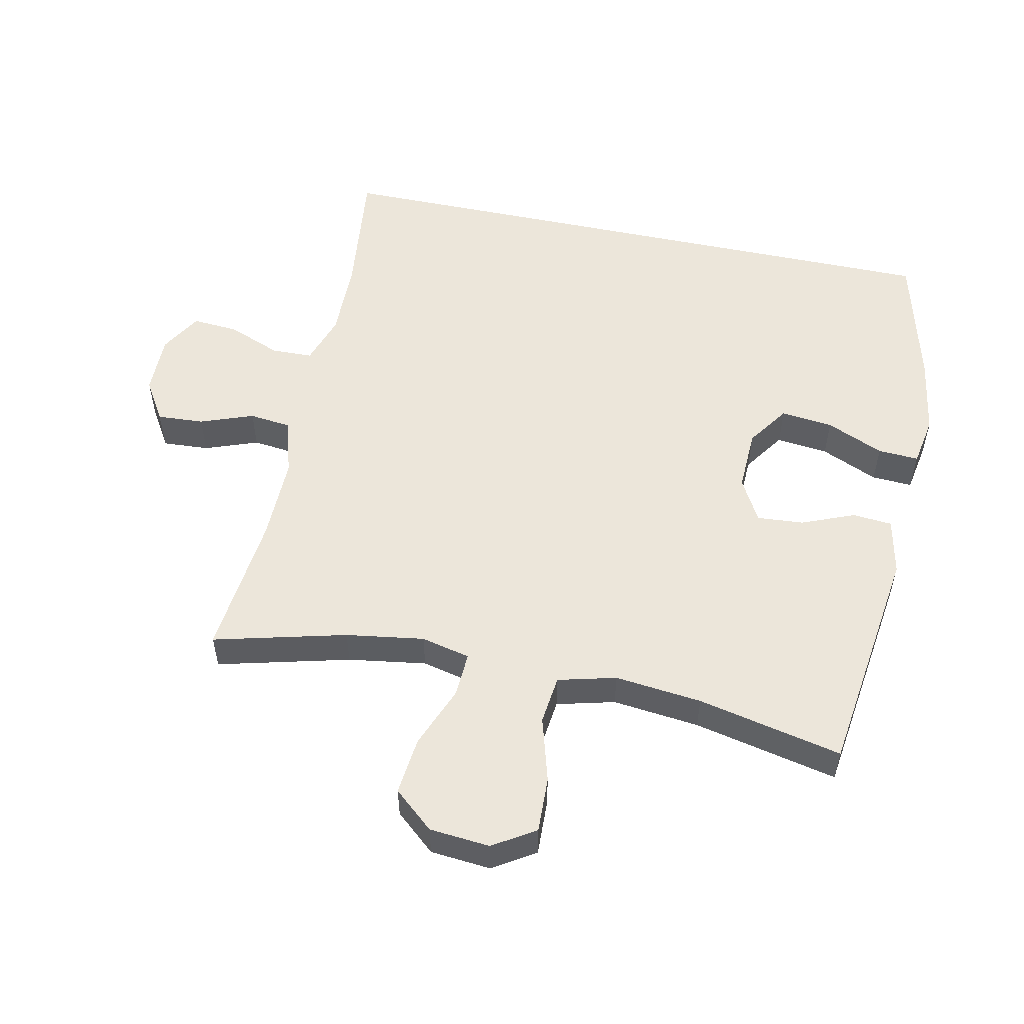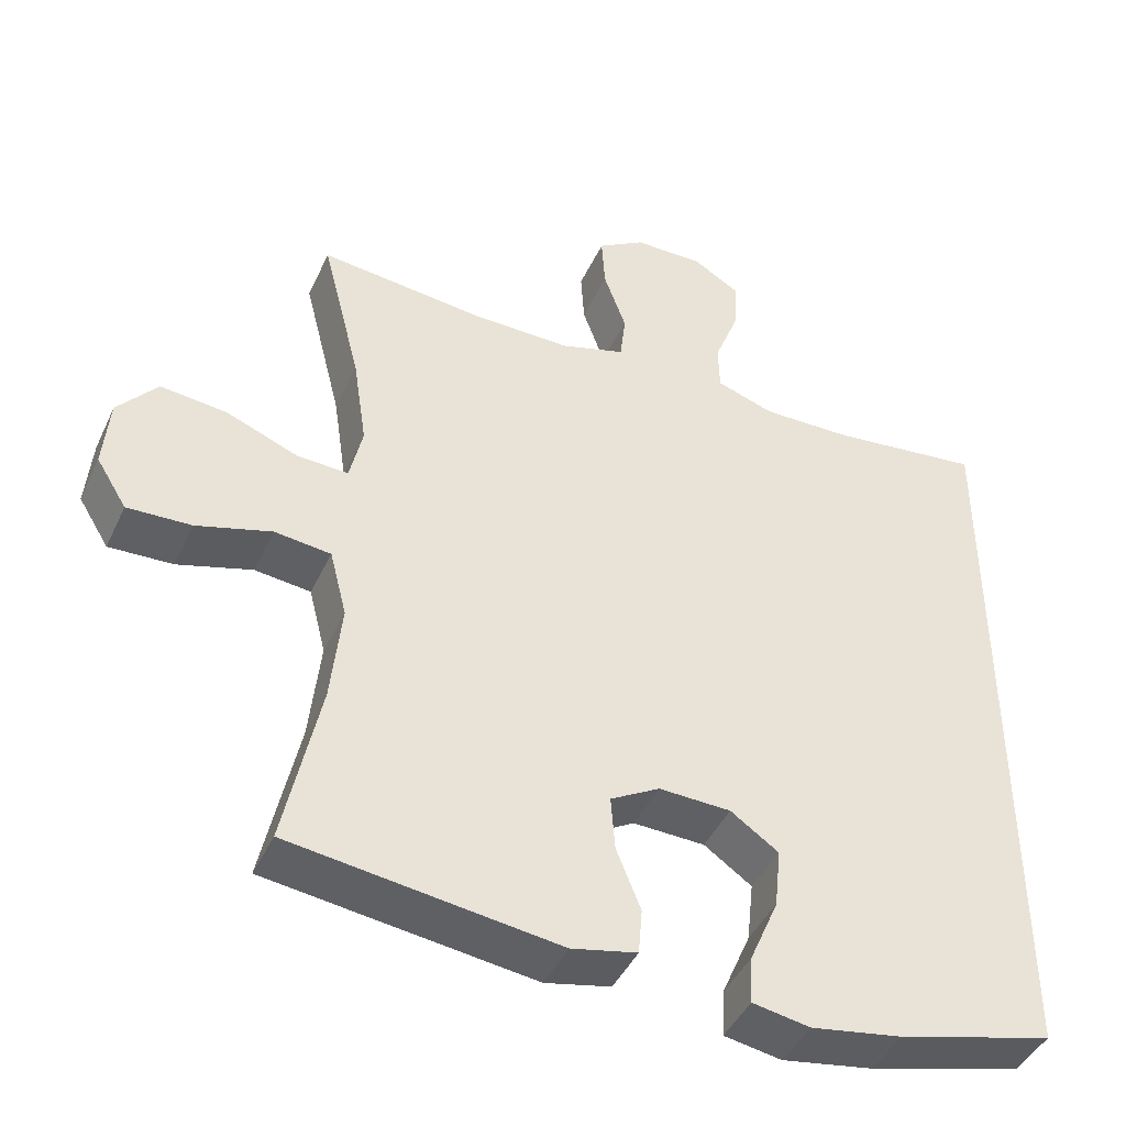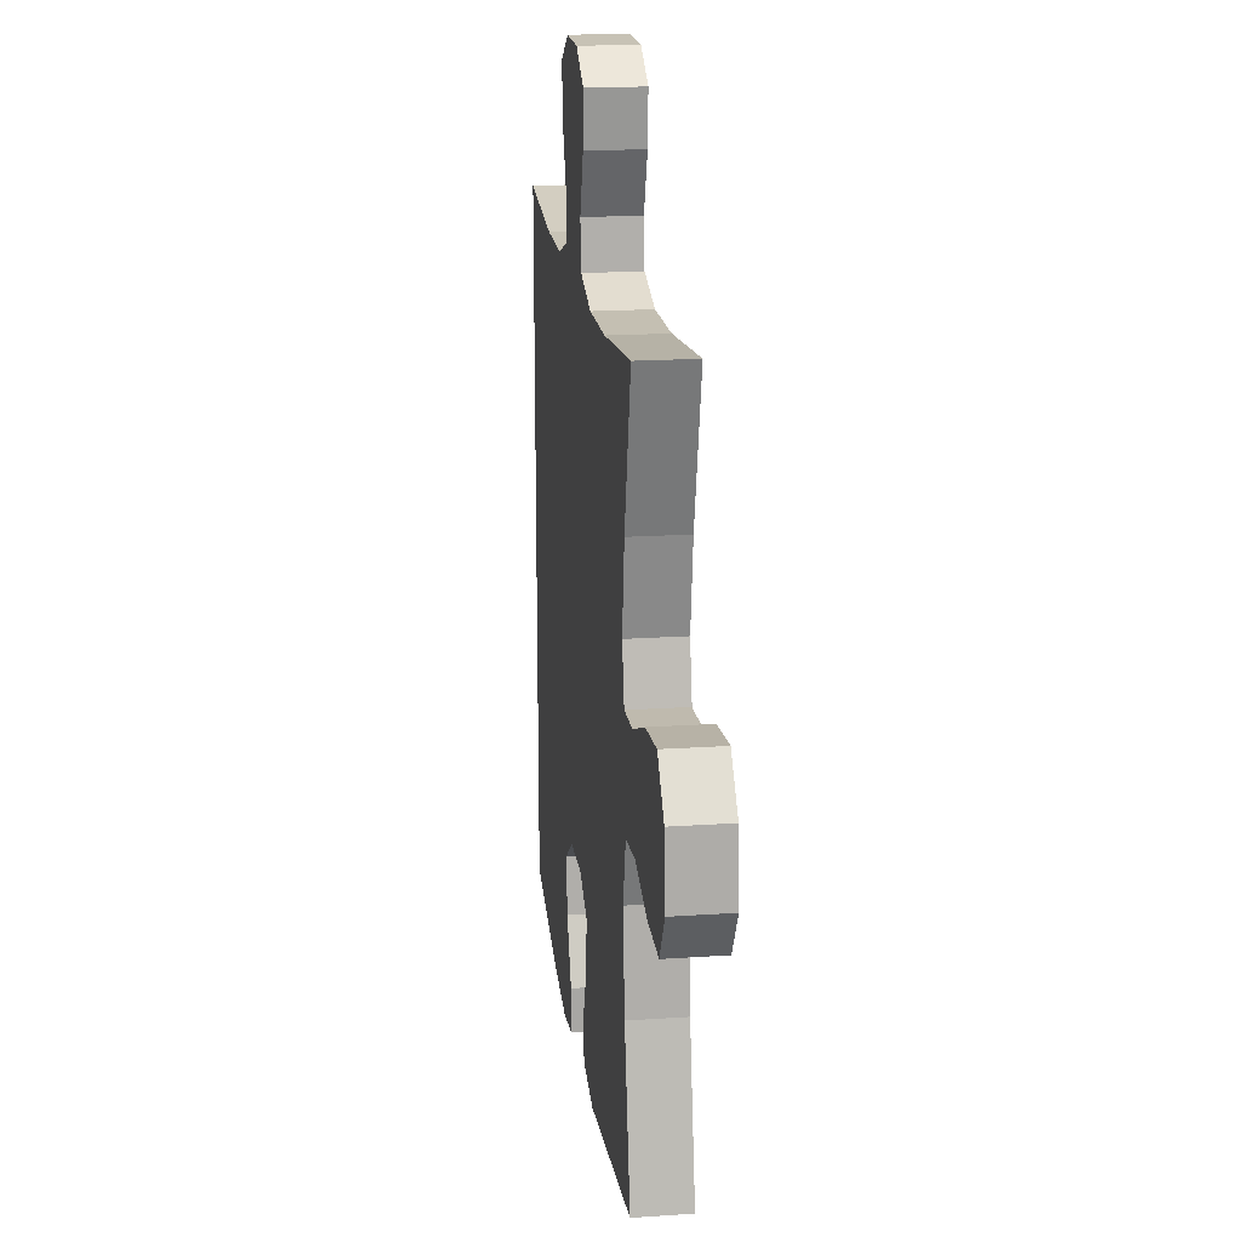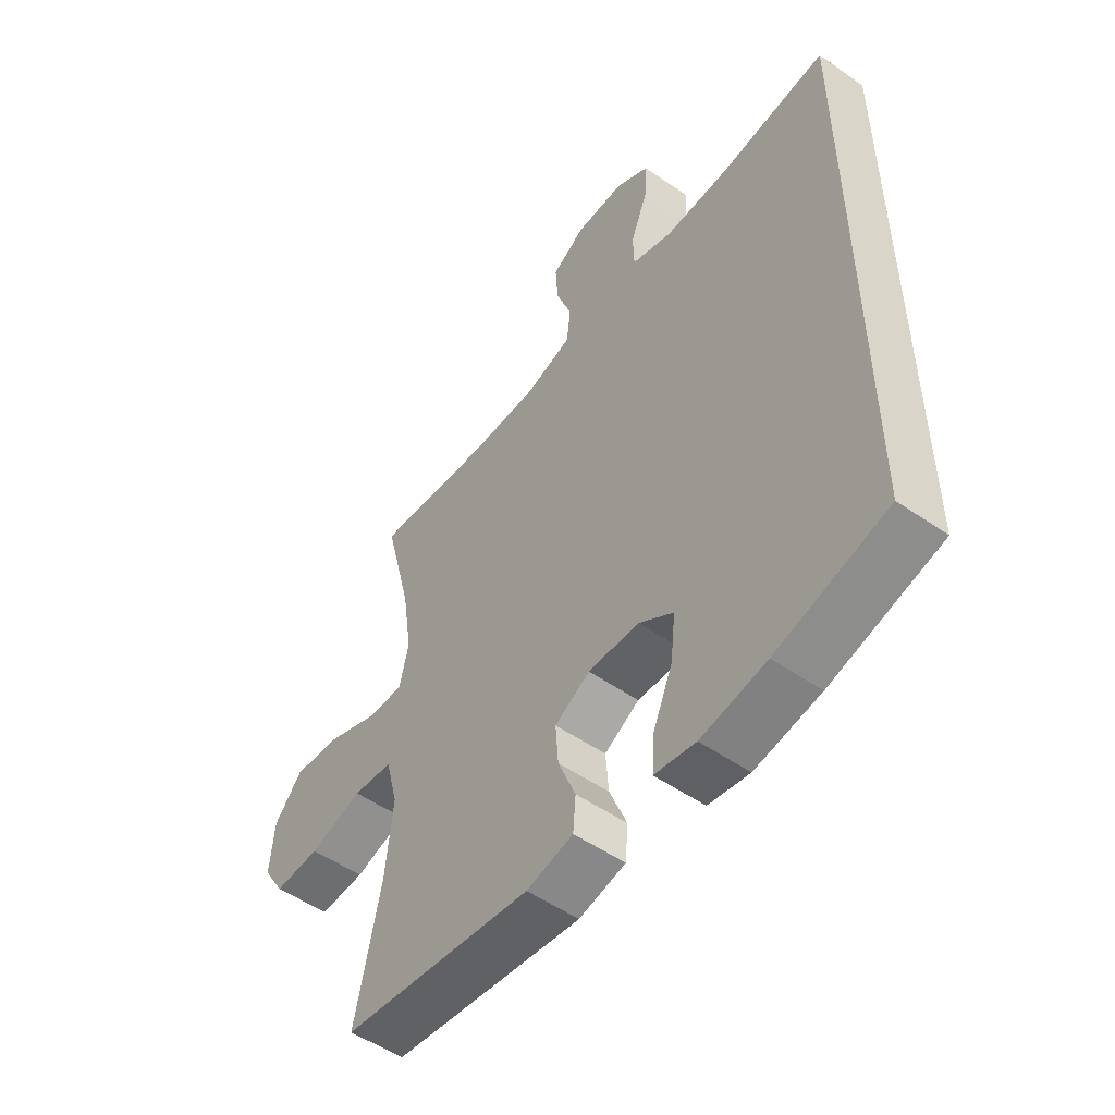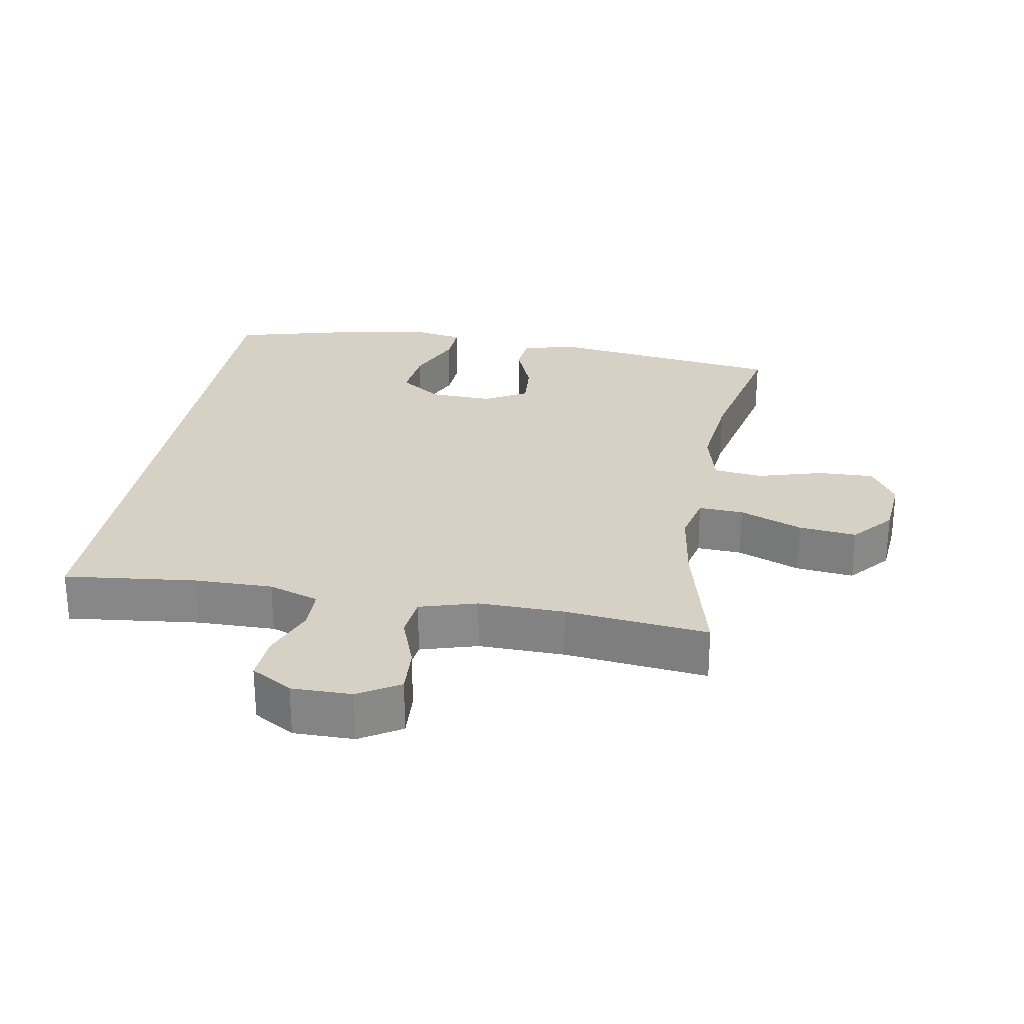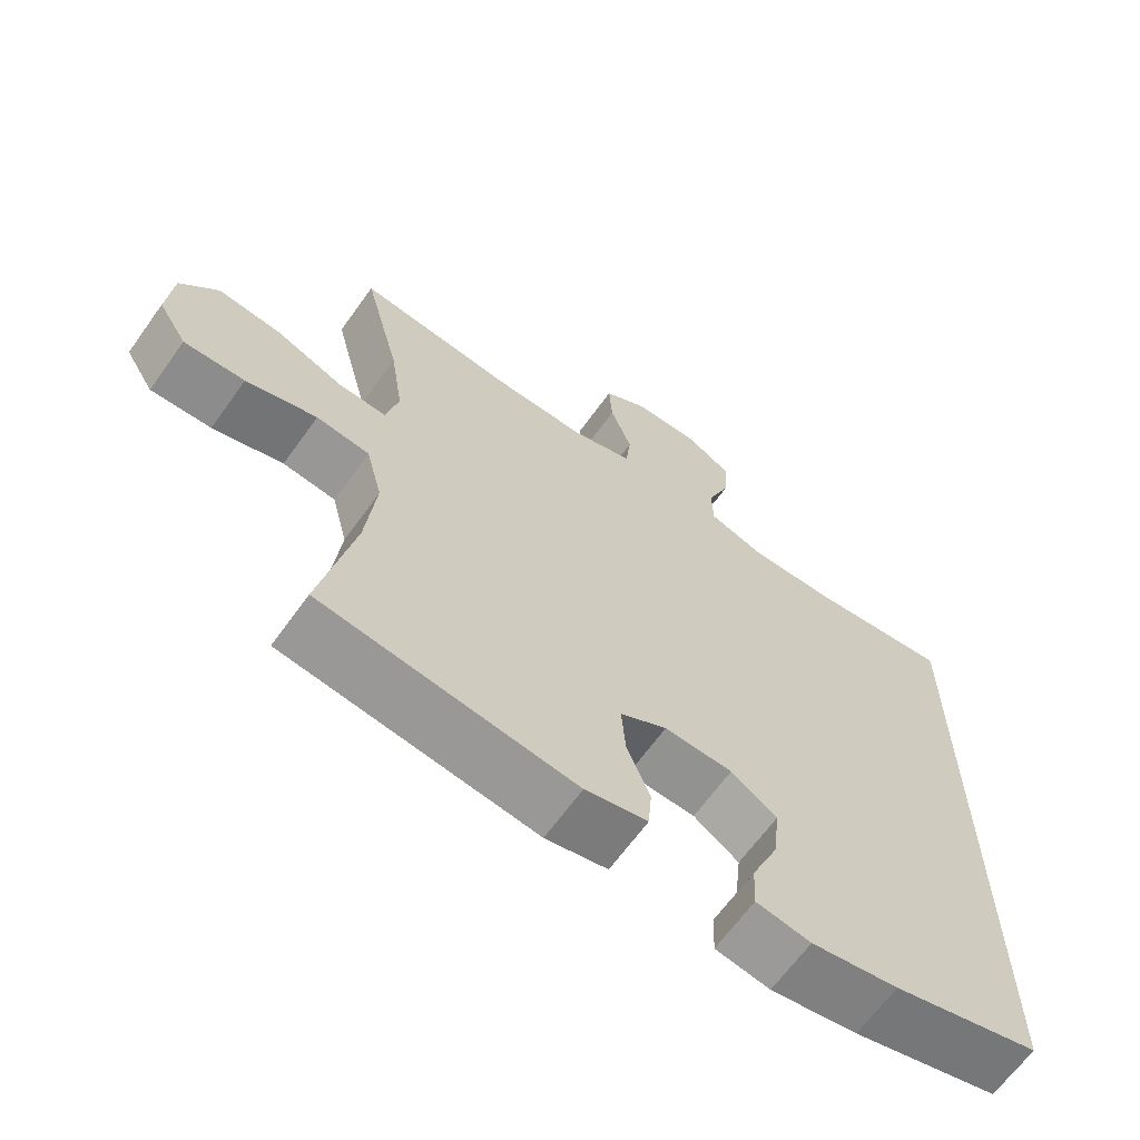
<metadata>
{"format":"obj","ext":"obj","renderer":"f3d","projection":"perspective","resolution":1024,"background":"white","views":[{"elev":54.4,"azim":101.9,"up":"+Y"},{"elev":-43.4,"azim":156.3,"up":"+Z"},{"elev":18.7,"azim":82.6,"up":"+Z"},{"elev":-52.5,"azim":-126.8,"up":"+Z"},{"elev":27.0,"azim":9.9,"up":"+Y"},{"elev":-65.2,"azim":144.4,"up":"+Z"}]}
</metadata>
<code>
o path3618
v 0.4324 0.0375 -0.2994
v 0.4179 0.0375 -0.1639
v 0.4409 0.0375 -0.07365
v 0.5166 0.0375 -0.06471
v 0.6172 0.0375 -0.09352
v 0.7038 0.0375 -0.0965
v 0.7446 0.0375 -0.03084
v 0.7363 0.0375 0.06345
v 0.6829 0.0375 0.1256
v 0.5933 0.0375 0.1158
v 0.4967 0.0375 0.07707
v 0.4276 0.0375 0.07357
v 0.4101 0.0375 0.1497
v 0.4284 0.0375 0.2714
v 0.4807 0.0375 0.4775
v 0.2595 0.0375 0.4529
v 0.1266 0.0375 0.4503
v 0.03868 0.0375 0.4762
v 0.03139 0.0375 0.5409
v 0.06147 0.0375 0.6237
v 0.06598 0.0375 0.6963
v 0.00229 0.0375 0.7351
v -0.09089 0.0375 0.7354
v -0.1545 0.0375 0.6975
v -0.1495 0.0375 0.626
v -0.1172 0.0375 0.5442
v -0.1188 0.0375 0.4799
v -0.1966 0.0375 0.4535
v -0.3177 0.0375 0.4548
v -0.521 0.0375 0.4775
v -0.521 0.0375 -0.5244
v -0.3124 0.0375 -0.5781
v -0.189 0.0375 -0.5983
v -0.1118 0.0375 -0.5843
v -0.115 0.0375 -0.5209
v -0.1534 0.0375 -0.4317
v -0.1622 0.0375 -0.3506
v -0.09753 0.0375 -0.3056
v -0.000746 0.0375 -0.3018
v 0.06556 0.0375 -0.3389
v 0.06016 0.0375 -0.4112
v 0.02723 0.0375 -0.4934
v 0.0323 0.0375 -0.5549
v 0.1205 0.0375 -0.5738
v 0.4807 0.0375 -0.5244
v 0.4324 -0.0375 -0.2994
v 0.4179 -0.0375 -0.1639
v 0.4409 -0.0375 -0.07365
v 0.5166 -0.0375 -0.06471
v 0.6172 -0.0375 -0.09352
v 0.7038 -0.0375 -0.0965
v 0.7446 -0.0375 -0.03084
v 0.7363 -0.0375 0.06345
v 0.6829 -0.0375 0.1256
v 0.5933 -0.0375 0.1158
v 0.4967 -0.0375 0.07707
v 0.4276 -0.0375 0.07357
v 0.4101 -0.0375 0.1497
v 0.4284 -0.0375 0.2714
v 0.4807 -0.0375 0.4775
v 0.2595 -0.0375 0.4529
v 0.1266 -0.0375 0.4503
v 0.03868 -0.0375 0.4762
v 0.03139 -0.0375 0.5409
v 0.06147 -0.0375 0.6237
v 0.06598 -0.0375 0.6963
v 0.00229 -0.0375 0.7351
v -0.09089 -0.0375 0.7354
v -0.1545 -0.0375 0.6975
v -0.1495 -0.0375 0.626
v -0.1172 -0.0375 0.5442
v -0.1188 -0.0375 0.4799
v -0.1966 -0.0375 0.4535
v -0.3177 -0.0375 0.4548
v -0.521 -0.0375 0.4775
v -0.521 -0.0375 -0.5244
v -0.3124 -0.0375 -0.5781
v -0.189 -0.0375 -0.5983
v -0.1118 -0.0375 -0.5843
v -0.115 -0.0375 -0.5209
v -0.1534 -0.0375 -0.4317
v -0.1622 -0.0375 -0.3506
v -0.09753 -0.0375 -0.3056
v -0.000746 -0.0375 -0.3018
v 0.06556 -0.0375 -0.3389
v 0.06016 -0.0375 -0.4112
v 0.02723 -0.0375 -0.4934
v 0.0323 -0.0375 -0.5549
v 0.1205 -0.0375 -0.5738
v 0.4807 -0.0375 -0.5244
v -0.521 0.0375 0.4775
v -0.521 0.0375 0.4775
v -0.521 0.0375 -0.5244
v -0.521 0.0375 -0.5244
v -0.3177 0.0375 0.4548
v -0.3124 0.0375 -0.5781
v -0.1966 0.0375 0.4535
v -0.189 0.0375 -0.5983
v -0.1188 0.0375 0.4799
v -0.1188 0.0375 0.4799
v -0.1534 0.0375 -0.4317
v -0.1622 0.0375 -0.3506
v -0.1622 0.0375 -0.3506
v -0.1118 0.0375 -0.5843
v -0.1118 0.0375 -0.5843
v -0.09753 0.0375 -0.3056
v -0.09089 0.0375 0.7354
v -0.1545 0.0375 0.6975
v -0.1545 0.0375 0.6975
v -0.1495 0.0375 0.626
v -0.115 0.0375 -0.5209
v -0.1172 0.0375 0.5442
v -0.000746 0.0375 -0.3018
v 0.00229 0.0375 0.7351
v 0.06556 0.0375 -0.3389
v 0.06556 0.0375 -0.3389
v 0.06598 0.0375 0.6963
v 0.06598 0.0375 0.6963
v 0.06016 0.0375 -0.4112
v 0.02723 0.0375 -0.4934
v 0.0323 0.0375 -0.5549
v 0.0323 0.0375 -0.5549
v 0.06147 0.0375 0.6237
v 0.03139 0.0375 0.5409
v 0.03868 0.0375 0.4762
v 0.03868 0.0375 0.4762
v 0.1205 0.0375 -0.5738
v 0.1266 0.0375 0.4503
v 0.2595 0.0375 0.4529
v 0.4807 0.0375 0.4775
v 0.4807 0.0375 0.4775
v 0.4101 0.0375 0.1497
v 0.4284 0.0375 0.2714
v 0.4276 0.0375 0.07357
v 0.4276 0.0375 0.07357
v 0.4179 0.0375 -0.1639
v 0.4409 0.0375 -0.07365
v 0.4409 0.0375 -0.07365
v 0.4324 0.0375 -0.2994
v 0.4967 0.0375 0.07707
v 0.5166 0.0375 -0.06471
v 0.4807 0.0375 -0.5244
v 0.4807 0.0375 -0.5244
v 0.5933 0.0375 0.1158
v 0.6172 0.0375 -0.09352
v 0.6829 0.0375 0.1256
v 0.7038 0.0375 -0.0965
v 0.7363 0.0375 0.06345
v 0.7446 0.0375 -0.03084
v -0.521 -0.0375 0.4775
v -0.521 -0.0375 0.4775
v -0.521 -0.0375 -0.5244
v -0.521 -0.0375 -0.5244
v -0.3177 -0.0375 0.4548
v -0.3124 -0.0375 -0.5781
v -0.1966 -0.0375 0.4535
v -0.189 -0.0375 -0.5983
v -0.1188 -0.0375 0.4799
v -0.1188 -0.0375 0.4799
v -0.1534 -0.0375 -0.4317
v -0.1622 -0.0375 -0.3506
v -0.1622 -0.0375 -0.3506
v -0.1118 -0.0375 -0.5843
v -0.1118 -0.0375 -0.5843
v -0.09753 -0.0375 -0.3056
v -0.09089 -0.0375 0.7354
v -0.1545 -0.0375 0.6975
v -0.1545 -0.0375 0.6975
v -0.1495 -0.0375 0.626
v -0.115 -0.0375 -0.5209
v -0.1172 -0.0375 0.5442
v -0.000746 -0.0375 -0.3018
v 0.00229 -0.0375 0.7351
v 0.06556 -0.0375 -0.3389
v 0.06556 -0.0375 -0.3389
v 0.06598 -0.0375 0.6963
v 0.06598 -0.0375 0.6963
v 0.06016 -0.0375 -0.4112
v 0.02723 -0.0375 -0.4934
v 0.0323 -0.0375 -0.5549
v 0.0323 -0.0375 -0.5549
v 0.06147 -0.0375 0.6237
v 0.03139 -0.0375 0.5409
v 0.03868 -0.0375 0.4762
v 0.03868 -0.0375 0.4762
v 0.1205 -0.0375 -0.5738
v 0.1266 -0.0375 0.4503
v 0.2595 -0.0375 0.4529
v 0.4807 -0.0375 0.4775
v 0.4807 -0.0375 0.4775
v 0.4101 -0.0375 0.1497
v 0.4284 -0.0375 0.2714
v 0.4276 -0.0375 0.07357
v 0.4276 -0.0375 0.07357
v 0.4179 -0.0375 -0.1639
v 0.4409 -0.0375 -0.07365
v 0.4409 -0.0375 -0.07365
v 0.4324 -0.0375 -0.2994
v 0.4967 -0.0375 0.07707
v 0.5166 -0.0375 -0.06471
v 0.4807 -0.0375 -0.5244
v 0.4807 -0.0375 -0.5244
v 0.5933 -0.0375 0.1158
v 0.6172 -0.0375 -0.09352
v 0.6829 -0.0375 0.1256
v 0.7038 -0.0375 -0.0965
v 0.7363 -0.0375 0.06345
v 0.7446 -0.0375 -0.03084
f 170 157 163
f 183 158 184
f 184 156 172
f 207 204 208
f 155 161 152
f 193 172 196
f 193 196 199
f 174 178 198
f 200 199 196
f 158 183 171
f 192 188 191
f 182 171 183
f 160 157 170
f 196 172 195
f 191 187 172
f 184 172 187
f 191 172 193
f 152 161 150
f 188 192 189
f 165 154 161
f 198 186 201
f 195 174 198
f 186 179 180
f 171 182 169
f 169 166 167
f 150 161 154
f 169 173 166
f 208 204 206
f 157 160 155
f 182 173 169
f 172 156 165
f 186 178 179
f 172 174 195
f 154 165 156
f 205 203 207
f 187 191 188
f 204 203 200
f 203 204 207
f 184 158 156
f 199 200 203
f 198 178 186
f 160 161 155
f 176 173 182
f 92 94 153 151
f 29 30 75 74
f 31 32 77 76
f 28 29 74 73
f 32 33 78 77
f 100 28 73 159
f 36 103 162 81
f 33 105 164 78
f 37 38 83 82
f 23 109 168 68
f 24 25 70 69
f 35 36 81 80
f 34 35 80 79
f 25 26 71 70
f 26 27 72 71
f 38 39 84 83
f 22 23 68 67
f 39 116 175 84
f 118 22 67 177
f 41 42 87 86
f 42 122 181 87
f 20 21 66 65
f 19 20 65 64
f 126 19 64 185
f 43 44 89 88
f 17 18 63 62
f 40 41 86 85
f 16 17 62 61
f 131 16 61 190
f 13 14 59 58
f 135 13 58 194
f 2 138 197 47
f 1 2 47 46
f 11 12 57 56
f 3 4 49 48
f 143 1 46 202
f 44 45 90 89
f 14 15 60 59
f 10 11 56 55
f 4 5 50 49
f 9 10 55 54
f 5 6 51 50
f 8 9 54 53
f 7 8 53 52
f 6 7 52 51
f 111 104 98
f 124 125 99
f 125 113 97
f 148 149 145
f 96 93 102
f 134 137 113
f 134 140 137
f 115 139 119
f 141 137 140
f 99 112 124
f 133 132 129
f 123 124 112
f 101 111 98
f 137 136 113
f 132 113 128
f 125 128 113
f 132 134 113
f 93 91 102
f 129 130 133
f 106 102 95
f 139 142 127
f 136 139 115
f 127 121 120
f 112 110 123
f 110 108 107
f 91 95 102
f 110 107 114
f 149 147 145
f 98 96 101
f 123 110 114
f 113 106 97
f 127 120 119
f 113 136 115
f 95 97 106
f 146 148 144
f 128 129 132
f 145 141 144
f 144 148 145
f 125 97 99
f 140 144 141
f 139 127 119
f 101 96 102
f 117 123 114

</code>
